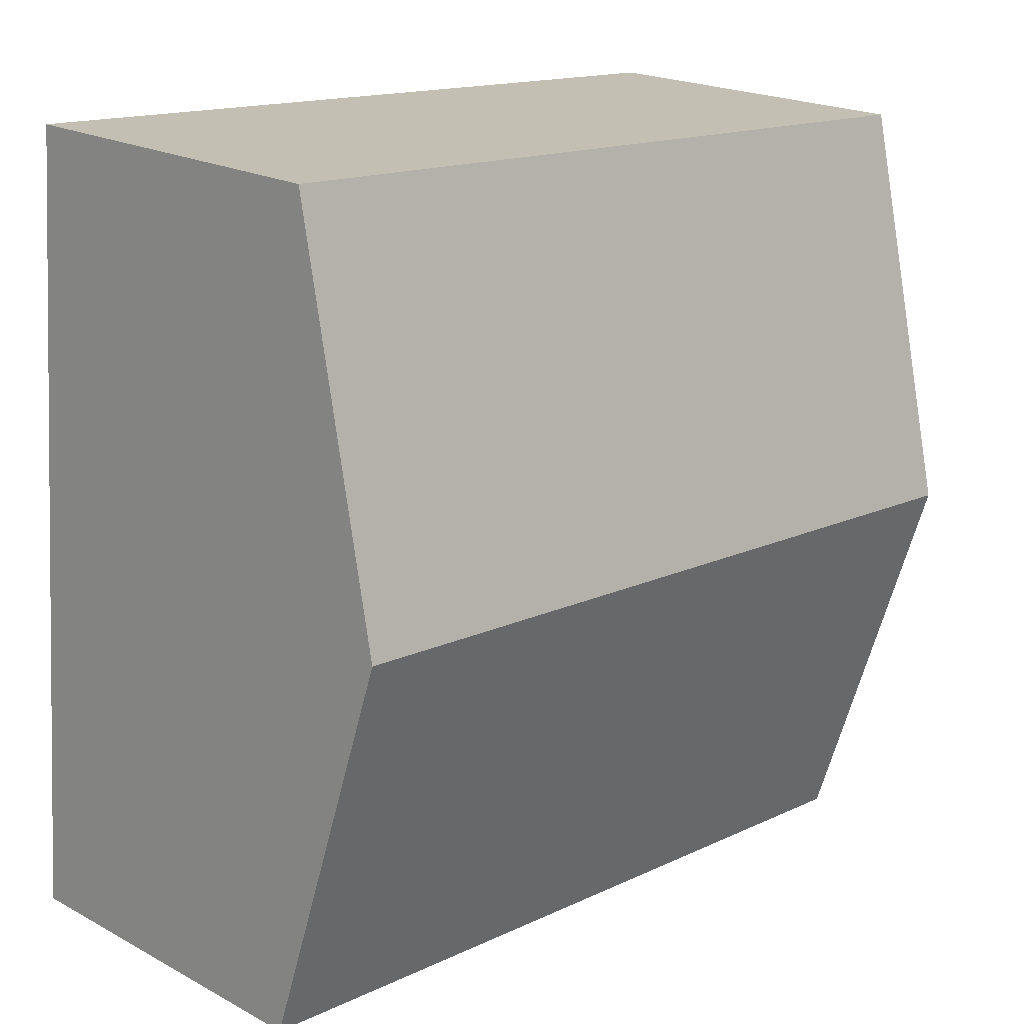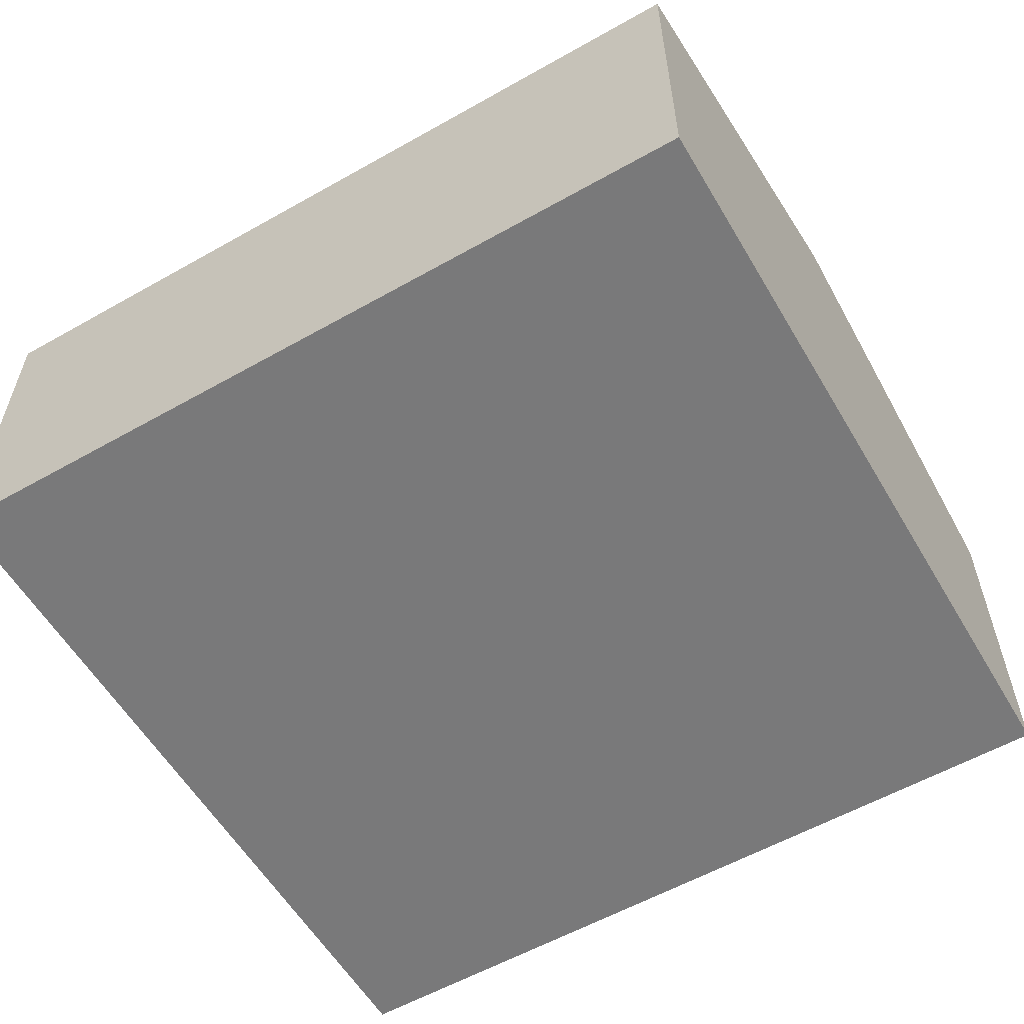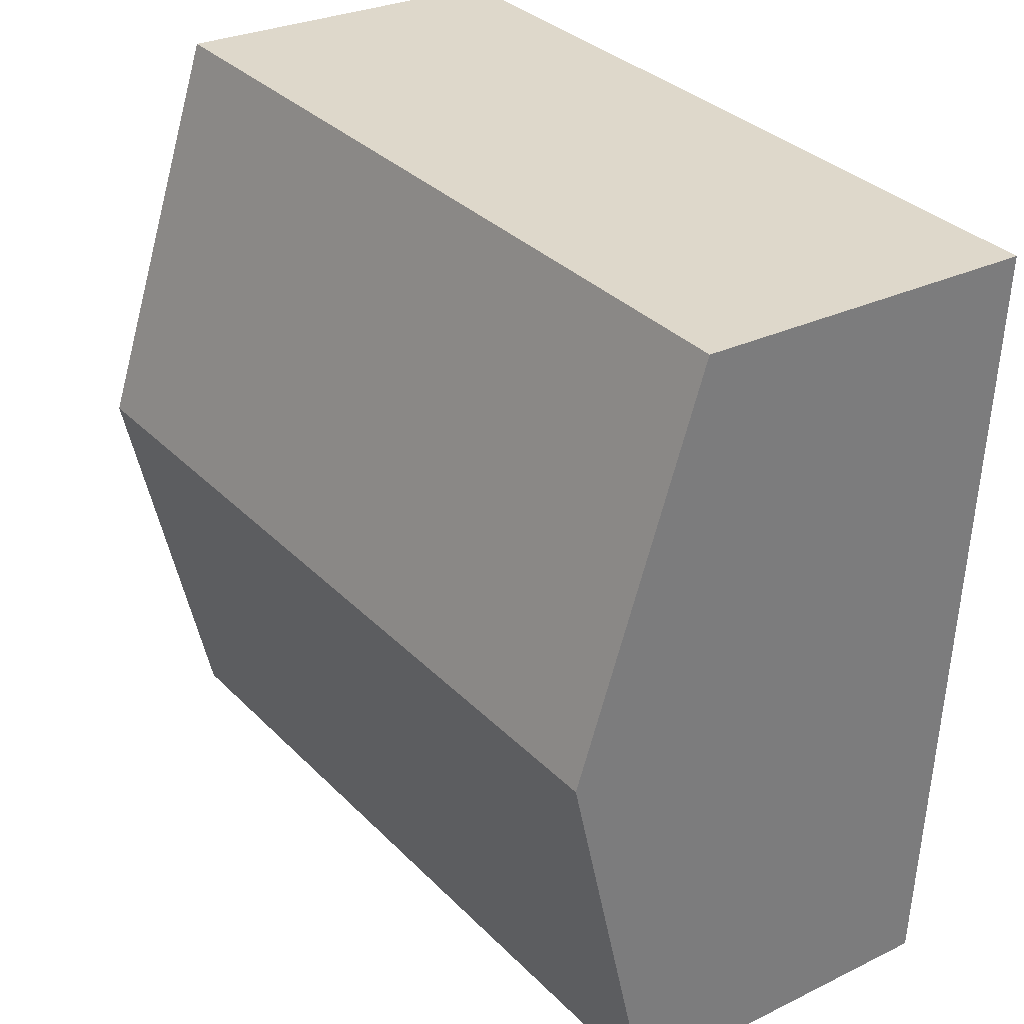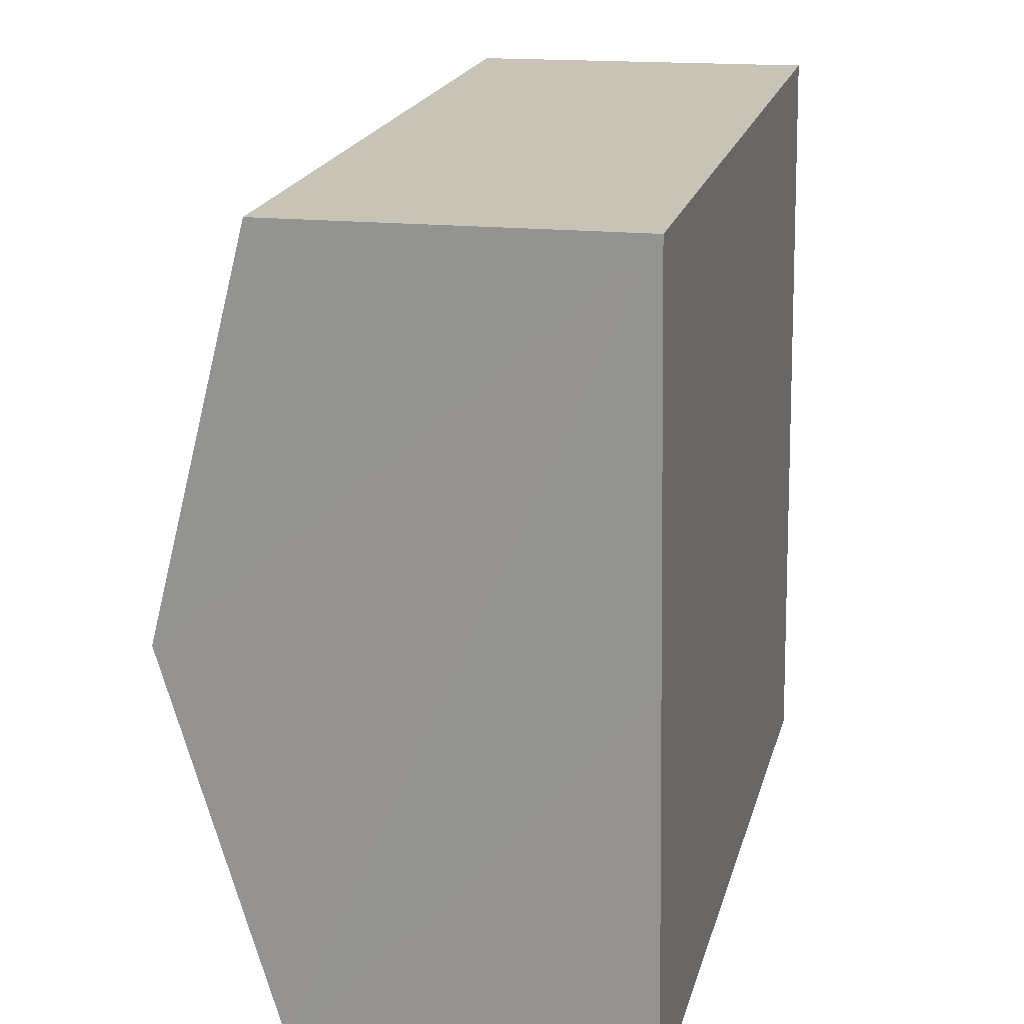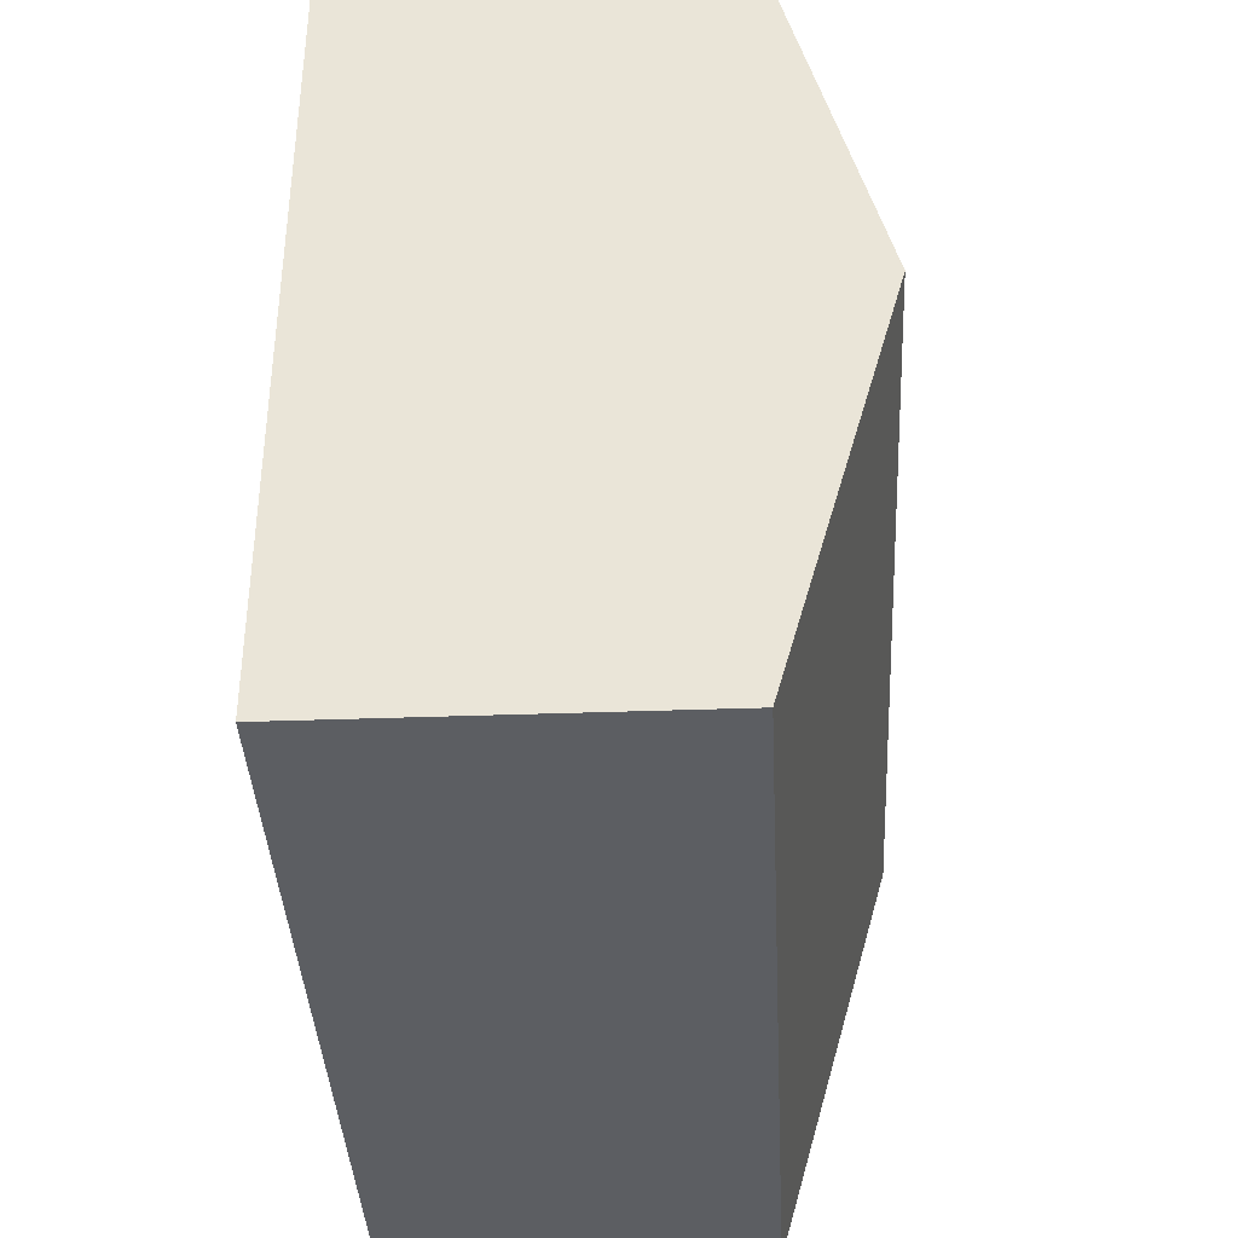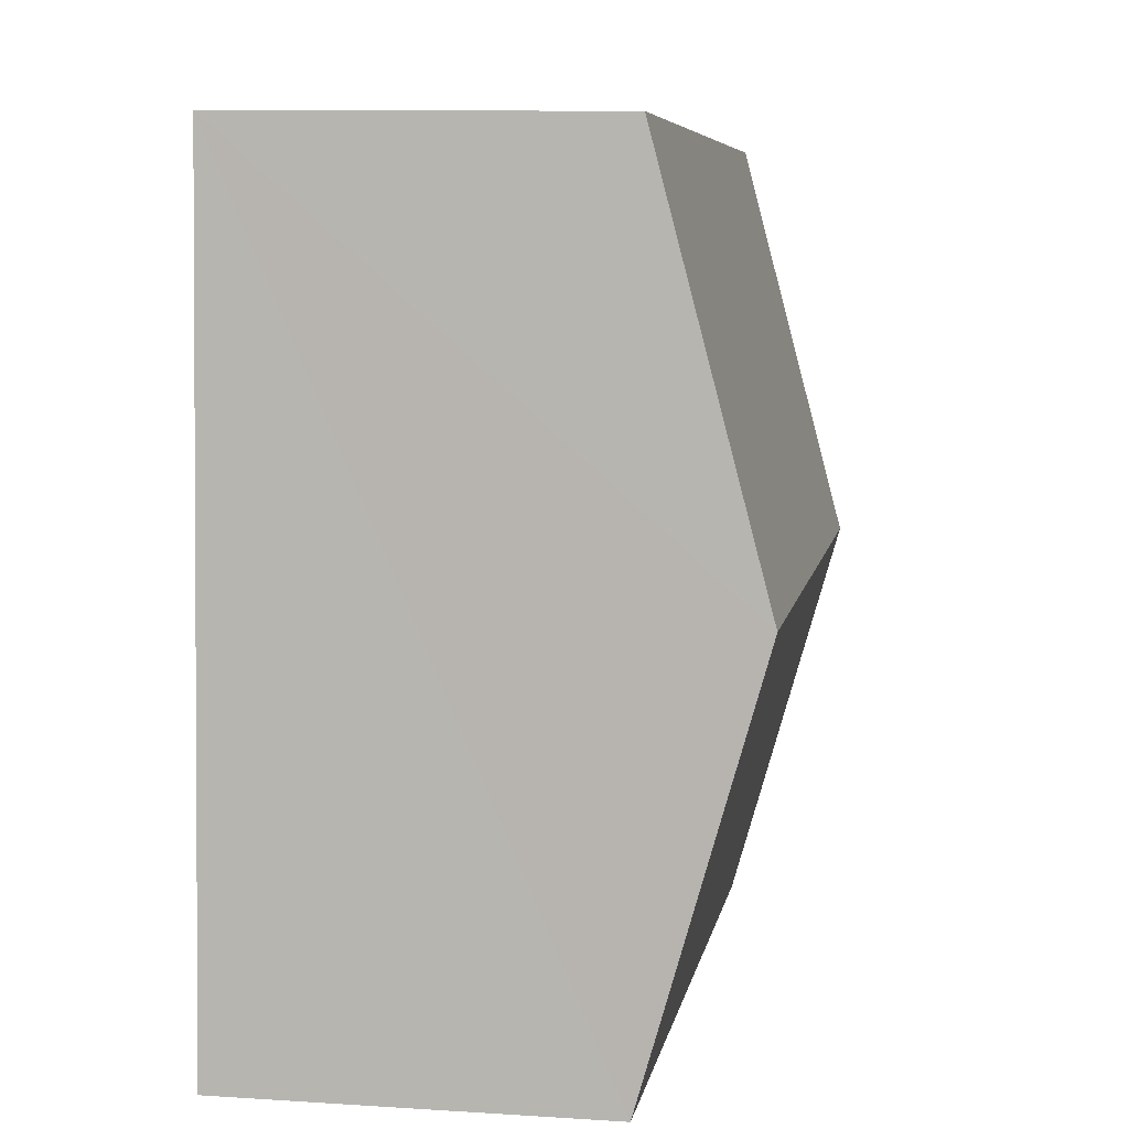
<metadata>
{"format":"obj","ext":"obj","renderer":"f3d","projection":"perspective","resolution":1024,"background":"white","views":[{"elev":20.4,"azim":134.4,"up":"+Z"},{"elev":-57.8,"azim":26.4,"up":"+Y"},{"elev":27.9,"azim":-126.5,"up":"+Z"},{"elev":15.9,"azim":-76.1,"up":"+Z"},{"elev":-34.0,"azim":92.9,"up":"+Z"},{"elev":10.5,"azim":99.2,"up":"+Z"}]}
</metadata>
<code>
v  6.654 2.724 -5.623
v  0.211 3.558 -3.028
v  6.444 3.558 -2.595
v  0.421 2.724 -6.056
v  6.233 2.724 0.433
v  0 2.724 1.668e-16
v  0 0 0
v  6.233 -2.651e-17 0.433
v  6.444 1.589e-16 -2.595
v  6.654 3.443e-16 -5.623
v  0.421 3.708e-16 -6.056
v  0.211 1.854e-16 -3.028
g defaultobject
f 1 2 3
f 2 1 4
f 2 5 3
f 5 2 6
f 7 5 6
f 5 7 8
f 8 3 5
f 3 8 1
f 1 8 9
f 1 9 10
f 10 4 1
f 4 10 11
f 2 7 6
f 7 2 4
f 7 4 12
f 12 4 11
f 12 8 7
f 8 12 9
f 9 12 11
f 9 11 10

</code>
